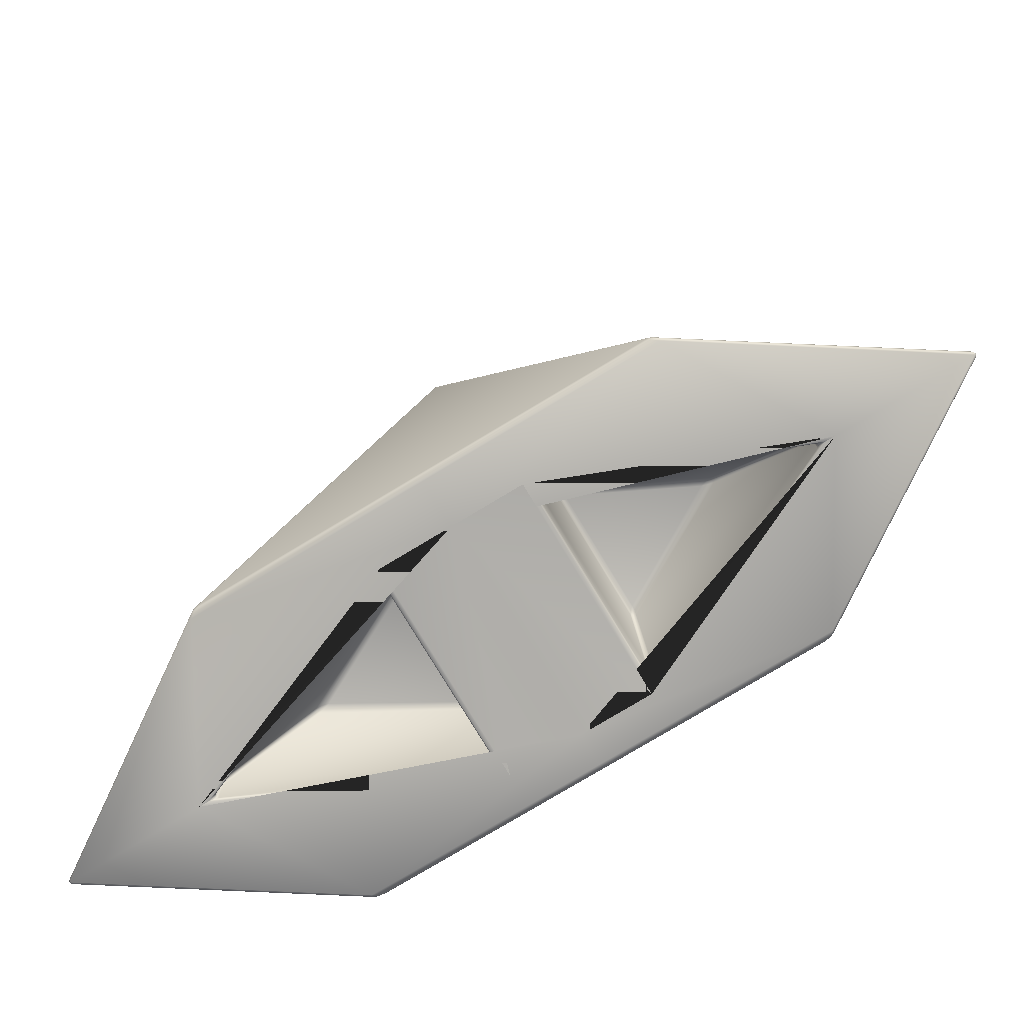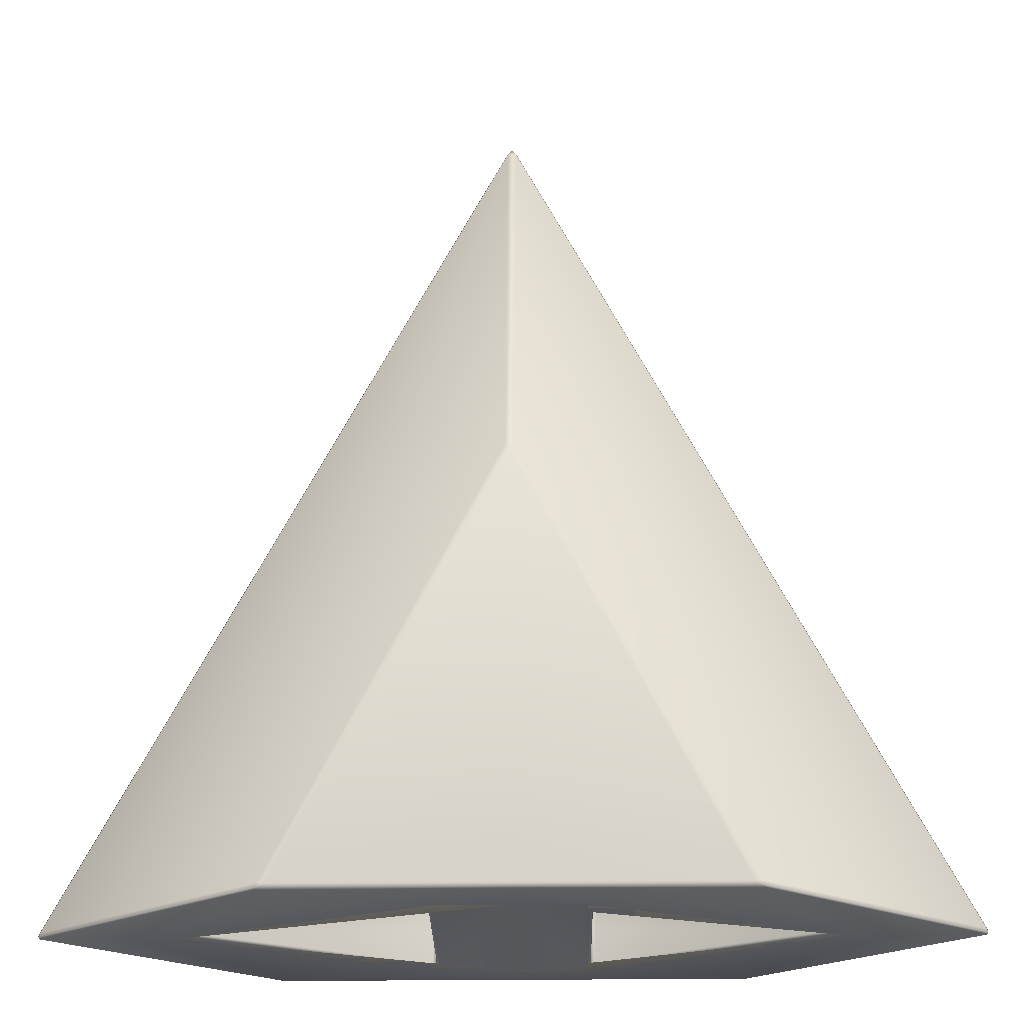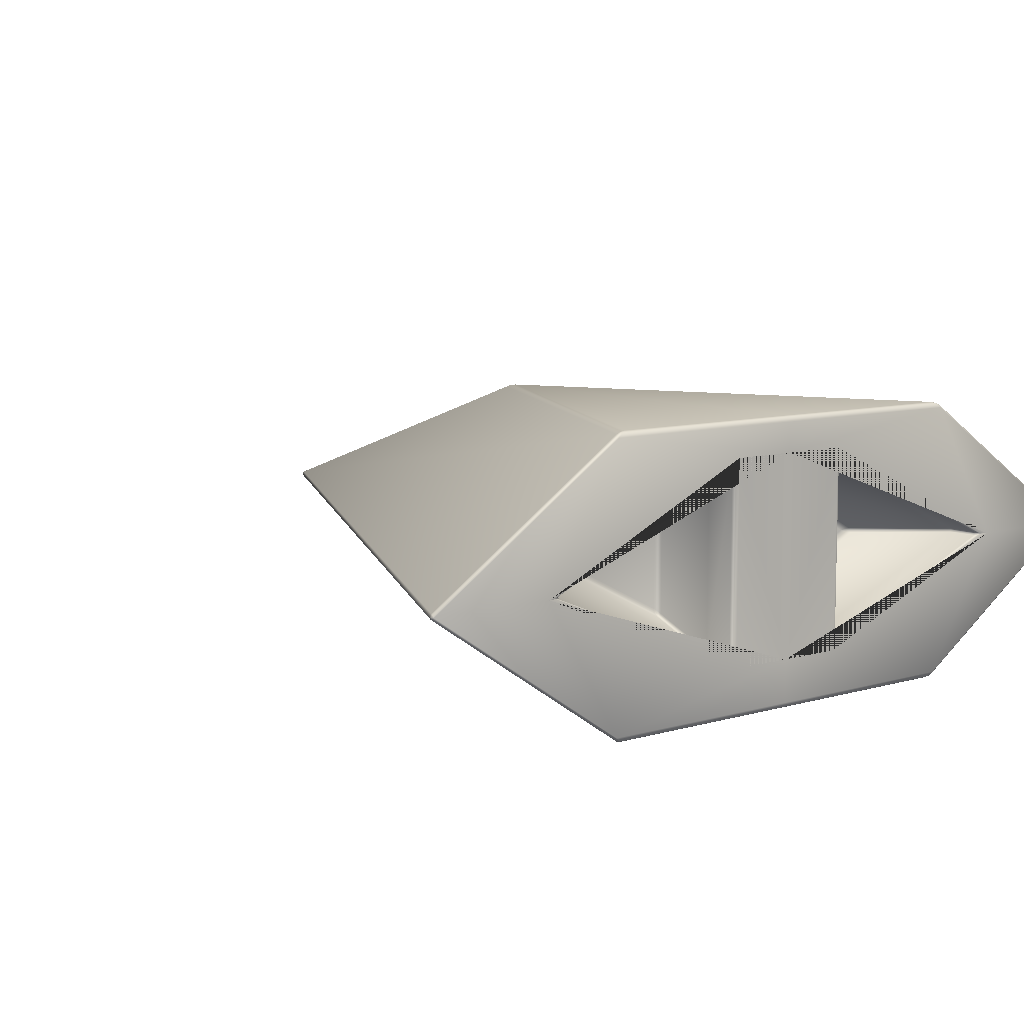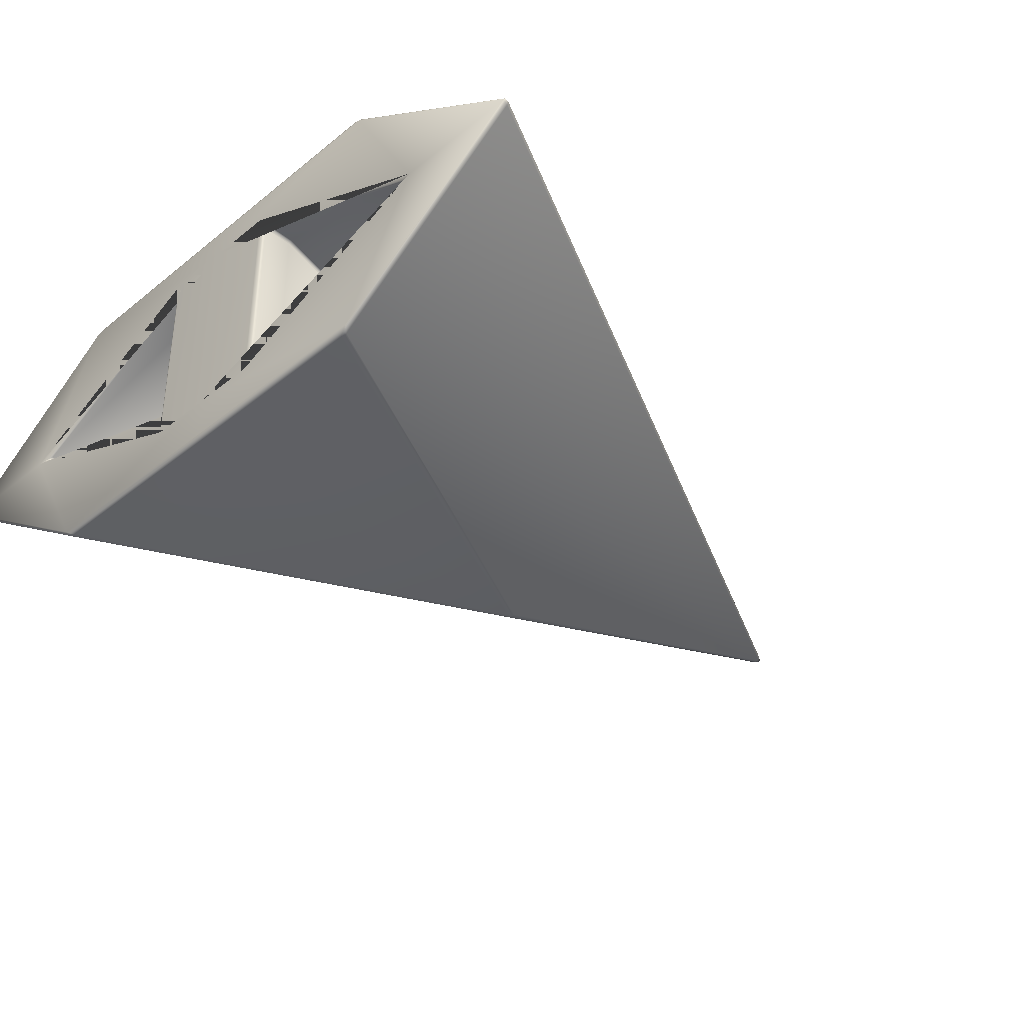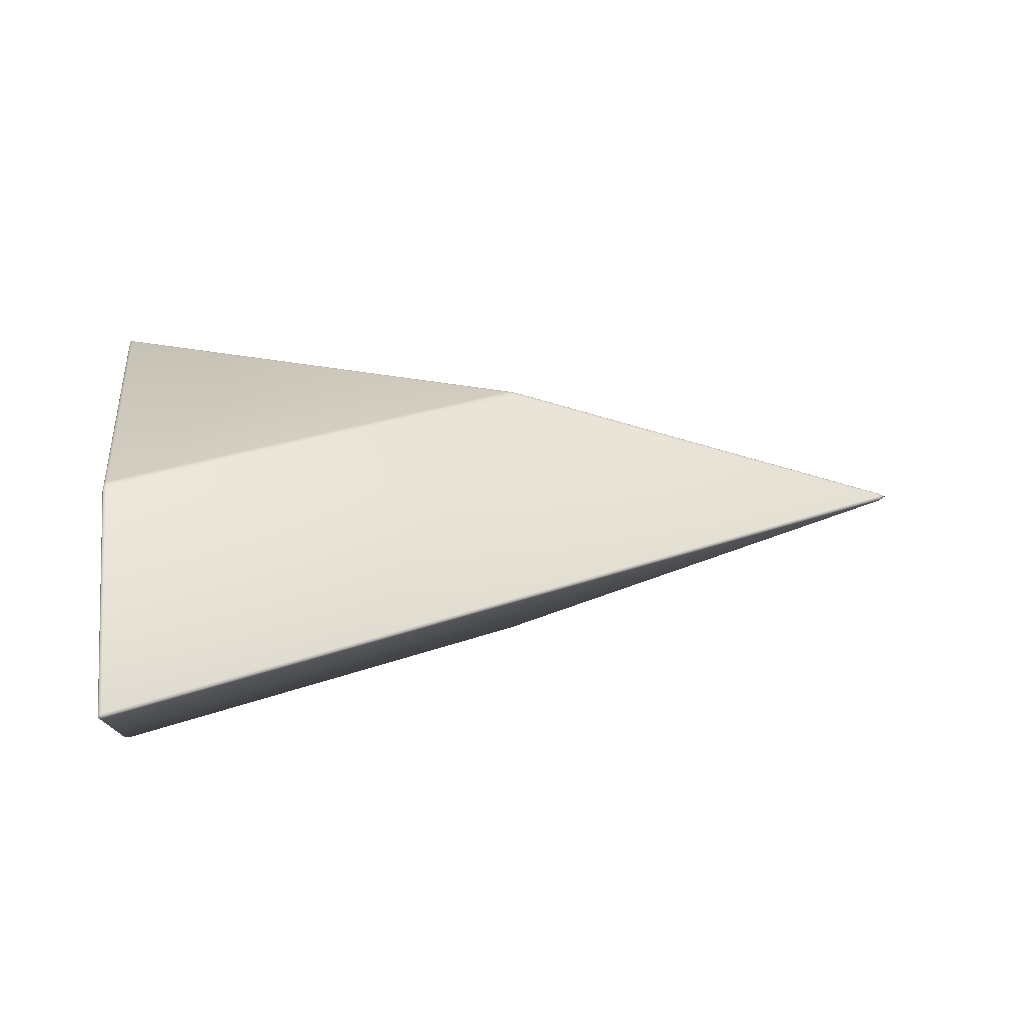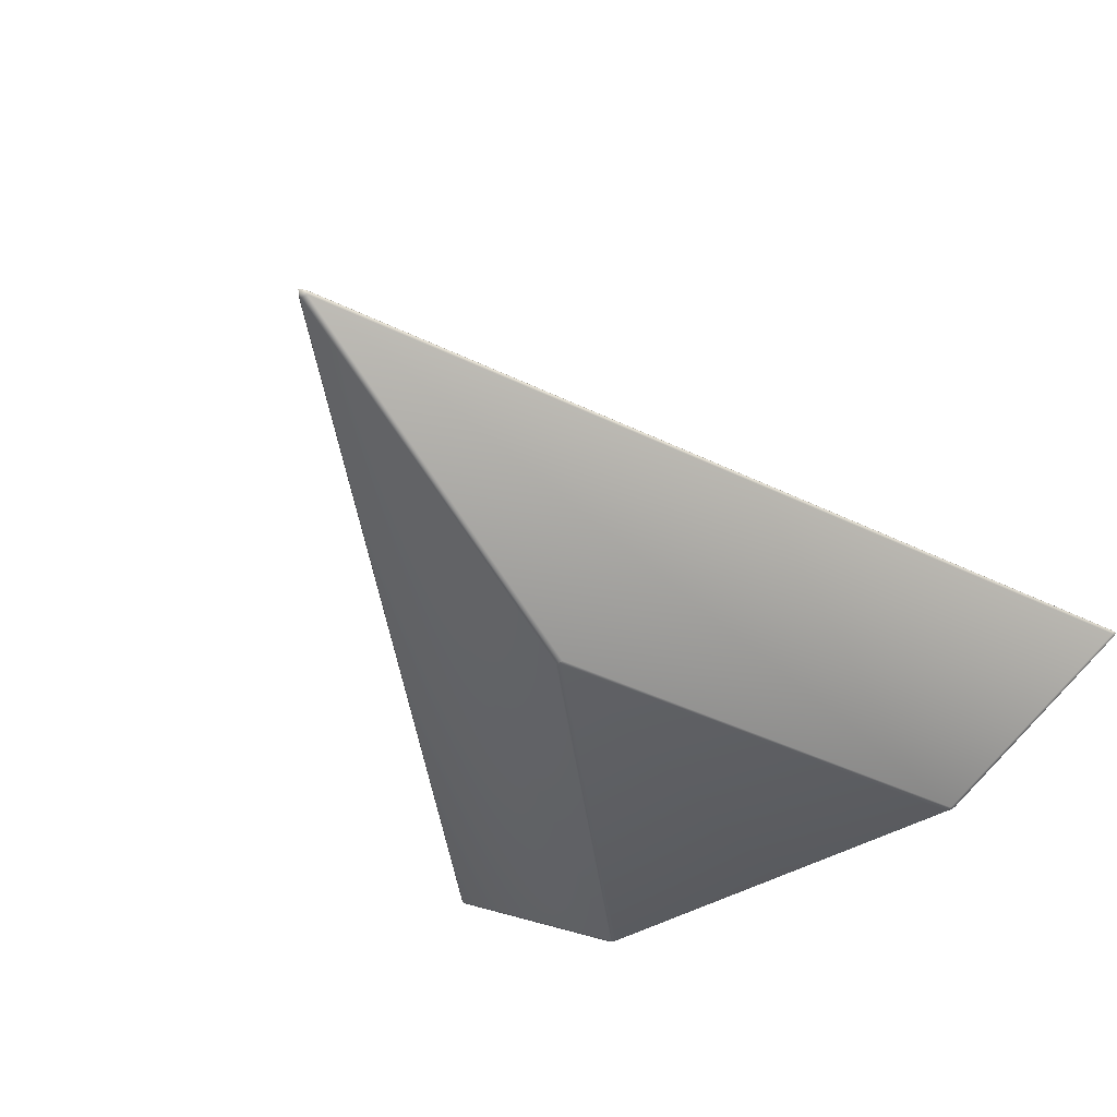
<metadata>
{"format":"obj","ext":"obj","renderer":"f3d","projection":"perspective","resolution":1024,"background":"white","views":[{"elev":-77.7,"azim":31.1,"up":"+Z"},{"elev":-26.7,"azim":1.0,"up":"+Z"},{"elev":8.6,"azim":141.4,"up":"+Y"},{"elev":-38.0,"azim":-134.4,"up":"+Y"},{"elev":23.9,"azim":-95.8,"up":"+Y"},{"elev":-44.6,"azim":34.1,"up":"+Y"}]}
</metadata>
<code>
o Viper-Elite.001
v -8.497 -9.544 -23.47
v -8 -9.193 -23.47
v -7.47 -10.53 -24
v -8.146 -9.525 -23.47
v -7.985 -9.766 -23.78
v -7.845 -9.863 -23.84
v -7.942 -9.937 -23.84
v -23.14 -16 -23.47
v -23.85 -15.9 -23.4
v -24.33 -15.35 -24
v -23.58 -15.97 -23.42
v -23.86 -15.85 -23.76
v -24.23 -15.66 -23.83
v -23.68 -15.81 -23.84
v -31.43 -0.2299 -23.47
v -33.33 -0.03389 -24
v -31.45 0.2579 -23.47
v -32.34 -0.0302 -23.84
v -32.08 -0.00223 -23.78
v -32.34 0.01257 -23.84
v -31.67 0.008287 -23.47
v -8 10.65 -23.47
v -8.488 10.98 -23.47
v -7.47 12.04 -24
v -8.144 10.98 -23.47
v -7.981 11.23 -23.78
v -7.932 11.41 -23.84
v -7.845 11.35 -23.84
v -24.22 15.68 -23.49
v -23.14 16 -23.47
v -24.34 15.33 -24
v -23.7 15.91 -23.47
v -23.93 15.81 -23.78
v -23.68 15.8 -23.84
v -24.36 15.58 -23.85
v 8.497 -9.544 -23.47
v 8 -9.193 -23.47
v 7.47 -10.53 -24
v 8.146 -9.525 -23.47
v 7.985 -9.766 -23.78
v 7.845 -9.863 -23.84
v 7.942 -9.937 -23.84
v 23.14 -16 -23.47
v 23.85 -15.9 -23.4
v 24.33 -15.35 -24
v 23.58 -15.97 -23.42
v 23.86 -15.85 -23.76
v 24.23 -15.66 -23.83
v 23.68 -15.81 -23.84
v 31.43 -0.2299 -23.47
v 33.33 -0.03389 -24
v 31.45 0.2579 -23.47
v 32.34 -0.0302 -23.84
v 32.08 -0.00223 -23.78
v 32.34 0.01257 -23.84
v 31.67 0.008287 -23.47
v 8 10.65 -23.47
v 8.488 10.98 -23.47
v 7.47 12.04 -24
v 8.144 10.98 -23.47
v 7.981 11.23 -23.78
v 7.932 11.41 -23.84
v 7.845 11.35 -23.84
v -47.27 0.3167 -23.49
v -47.33 1e-06 -24
v -47.24 -0.3075 -23.4
v -47.37 0.2322 -23.85
v -47.52 0.002255 -23.75
v -47.37 -0.2248 -23.83
v -47.41 0.002204 -23.37
v 24.22 15.68 -23.49
v 23.14 16 -23.47
v 24.34 15.33 -24
v 23.7 15.91 -23.47
v 23.93 15.81 -23.78
v 23.68 15.8 -23.84
v 24.36 15.58 -23.85
v 47.27 0.3167 -23.49
v 47.33 1e-06 -24
v 47.24 -0.3075 -23.4
v 47.37 0.2322 -23.85
v 47.52 0.002255 -23.75
v 47.37 -0.2248 -23.83
v 47.41 0.002204 -23.37
v -0.4479 0.3167 70.15
v -0.4607 -0.3071 70.16
v 0.4479 0.3167 70.15
v 0.4607 -0.3071 70.16
v -0.6093 0.002284 70.23
v 0 0.002391 71.09
v 0 -0.4216 70.2
v 0.6093 0.002284 70.23
v 0 0.4281 70.19
v -0.4479 15.68 24.05
v 0 16 22.81
v 0 15.79 24.09
v 0 15.89 23.74
v -0.2434 15.91 23.44
v -0.4602 -15.89 23.41
v 0 -16 22.81
v -0.2857 -15.97 23.18
v 0 -15.98 23.43
v 0.4479 15.68 24.05
v 0 -16.01 23.44
v -8.498 -9.544 -20
v -8 -9.192 -20
v -8.146 -9.525 -20
v -31.44 0.2593 -20
v -31.43 -0.2311 -20
v -31.67 0.008246 -20
v -8 10.65 -20
v -8.488 10.98 -20
v -8.143 10.98 -20
v 0.2434 15.91 23.44
v 0.4602 -15.89 23.41
v 0.2857 -15.97 23.18
v -9.056 -6.386 -13.28
v -9.146 -5.537 -12.78
v -8.571 -6.09 -13.31
v -9.133 -6.025 -12.93
v -8.817 -6.139 -12.99
v -8.758 -5.814 -12.94
v -8.719 -6.371 -13.23
v -21.65 -0.1185 -13.22
v -21.66 0.4458 -13.22
v -20.43 0.1917 -12.78
v -21.72 0.16 -13.12
v -21.34 0.1683 -12.95
v -21.07 0.3586 -12.91
v -21.06 -0.006455 -12.91
v -8.571 7.402 -13.31
v -9.146 6.78 -12.78
v -9.043 7.669 -13.28
v -8.758 7.091 -12.94
v -8.815 7.424 -12.98
v -9.13 7.286 -12.93
v -8.715 7.671 -13.22
v 8.498 -9.544 -20
v 8 -9.192 -20
v 8.146 -9.525 -20
v 31.44 0.2593 -20
v 31.43 -0.2311 -20
v 31.67 0.008246 -20
v 8 10.65 -20
v 8.488 10.98 -20
v 8.143 10.98 -20
v 9.056 -6.386 -13.28
v 9.146 -5.537 -12.78
v 8.571 -6.09 -13.31
v 9.133 -6.025 -12.93
v 8.817 -6.139 -12.99
v 8.758 -5.814 -12.94
v 8.719 -6.371 -13.23
v 21.65 -0.1185 -13.22
v 21.66 0.4458 -13.22
v 20.43 0.1917 -12.78
v 21.72 0.16 -13.12
v 21.34 0.1683 -12.95
v -2e-06 -15.35 -24
v 0 -15.81 -23.84
v 0 -16 -23.47
v 0 16 -23.47
v 0 15.8 -23.84
v -2e-06 15.33 -24
v 0 -10.53 -24
v 0 12.04 -24
v 21.07 0.3586 -12.91
v 21.06 -0.006455 -12.91
v 8.571 7.402 -13.31
v 9.146 6.78 -12.78
v 9.043 7.669 -13.28
v 8.758 7.091 -12.94
v 8.815 7.424 -12.98
v 9.13 7.286 -12.93
v 8.715 7.671 -13.22
f 165 3 24 166
f 166 24 16 31 164
f 17 23 112 108
f 86 66 9
f 1 15 109 105
f 162 30 95
f 105 109 124 117
f 65 31 16
f 65 16 10
f 99 86 9
f 57 60 146 144
f 42 36 50 53
f 115 44 88
f 85 94 29 64
f 60 58 145 146
f 22 2 106 111
f 46 44 115 116
f 146 145 171 175
f 111 106 119 131
f 144 146 175 169
f 108 112 133 125
f 100 8 161
f 1 4 5 7
f 2 6 5 4
f 3 7 5 6
f 15 18 19 21
f 16 20 19 18
f 17 21 19 20
f 22 25 26 28
f 23 27 26 25
f 24 28 26 27
f 36 138 142 50
f 166 164 73 51 59
f 88 44 80
f 79 45 51
f 138 147 154 142
f 79 51 73
f 141 155 171 145
f 87 78 71 103
f 144 169 149 139
f 50 56 54 53
f 59 62 61 63
f 52 55 54 56
f 58 60 61 62
f 153 147 138 140
f 3 16 18 7
f 7 18 15 1
f 2 22 28 6
f 6 28 24 3
f 36 42 40 39
f 37 39 40 41
f 11 101 99 9
f 1 105 107 4
f 4 107 106 2
f 22 111 113 25
f 25 113 112 23
f 16 24 27 20
f 20 27 23 17
f 162 95 72
f 52 141 145 58
f 57 144 139 37
f 38 41 40 42
f 57 63 61 60
f 38 42 53 51
f 41 38 59 63
f 37 41 63 57
f 39 37 139 140
f 36 39 140 138
f 55 52 58 62
f 51 55 62 59
f 17 108 110 21
f 21 110 109 15
f 52 56 143 141
f 56 50 142 143
f 149 153 140 139
f 165 38 51 45 159
f 111 131 137 113
f 113 137 133 112
f 124 109 110 127
f 127 110 108 125
f 119 106 107 123
f 123 107 105 117
f 154 157 143 142
f 157 155 141 143
f 165 159 10 16 3
f 51 53 54 55
f 100 161 43
f 165 166 59 38
f 155 157 158 167
f 167 156 170 174
f 132 118 126
f 149 152 151 153
f 148 150 151 152
f 171 174 173 175
f 117 120 121 123
f 118 122 121 120
f 119 123 121 122
f 124 127 128 130
f 125 129 128 127
f 126 130 128 129
f 131 134 135 137
f 132 136 135 134
f 133 137 135 136
f 152 149 169 172
f 147 150 168 154
f 148 152 172 170
f 170 156 148
f 169 175 173 172
f 147 153 151 150
f 154 168 158 157
f 156 167 158 168
f 117 124 130 120
f 120 130 126 118
f 118 132 134 122
f 122 134 131 119
f 125 133 136 129
f 129 136 132 126
f 150 148 156 168
f 155 167 174 171
f 170 172 173 174
f 115 104 102 116
f 88 91 104 115
f 8 11 12 14
f 9 13 12 11
f 10 14 12 13
f 29 32 33 35
f 30 34 33 32
f 31 35 33 34
f 43 49 47 46
f 45 48 47 49
f 64 67 68 70
f 65 69 68 67
f 66 70 68 69
f 95 97 114
f 87 93 90 92
f 103 114 97 96
f 85 89 90 93
f 86 91 90 89
f 94 96 97 98
f 95 98 97
f 99 101 102 104
f 84 78 87 92
f 80 84 92 88
f 93 87 103 96
f 73 77 81 79
f 77 71 78 81
f 49 43 161 160
f 72 76 163 162
f 66 86 89 70
f 70 89 85 64
f 29 94 98 32
f 32 98 95 30
f 8 100 101 11
f 43 46 116 100
f 74 72 95 114
f 9 66 69 13
f 13 69 65 10
f 31 65 67 35
f 35 67 64 29
f 44 46 47 48
f 71 77 75 74
f 78 84 82 81
f 79 81 82 83
f 71 74 114 103
f 80 83 82 84
f 88 92 90 91
f 93 96 94 85
f 86 99 104 91
f 45 49 160 159
f 76 73 164 163
f 44 48 83 80
f 48 45 79 83
f 72 74 75 76
f 34 163 164 31
f 30 162 163 34
f 14 160 161 8
f 10 159 160 14
f 73 76 75 77
f 101 100 102
f 116 102 100

</code>
